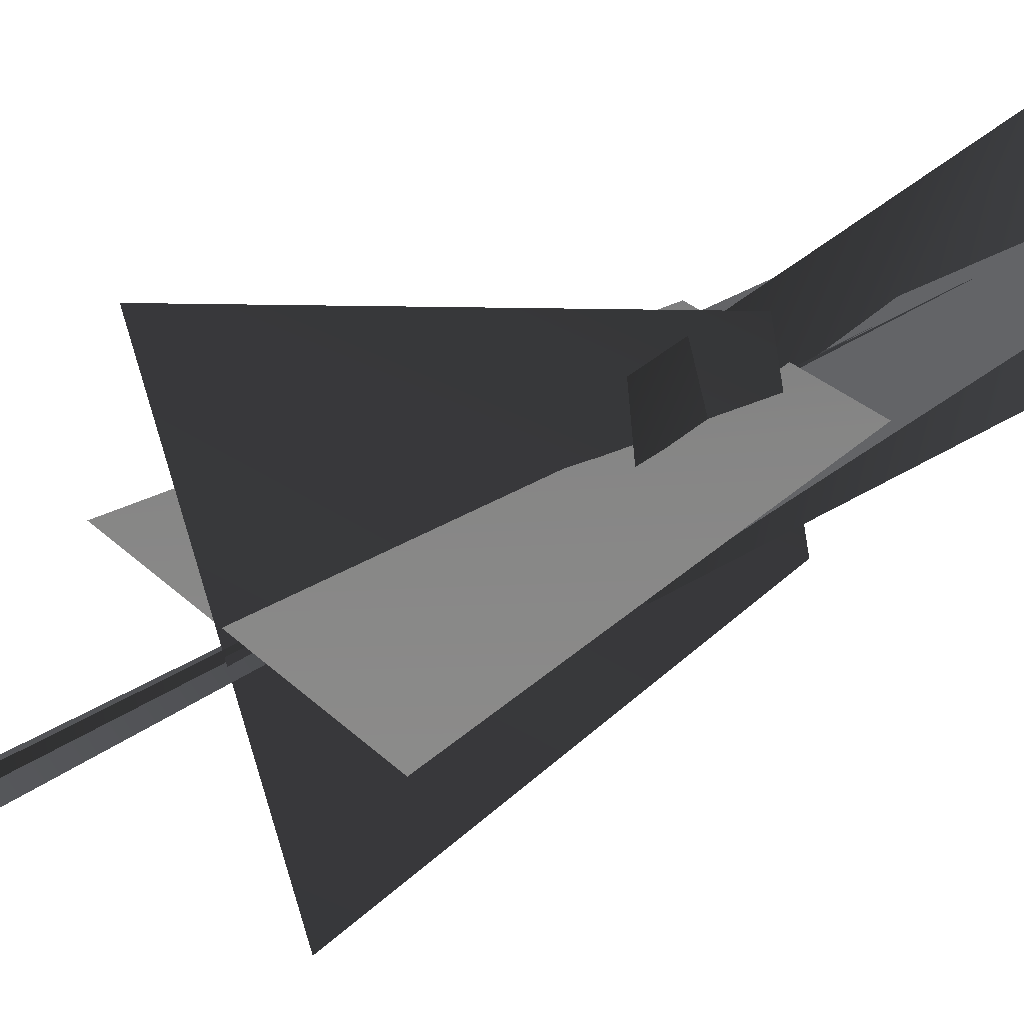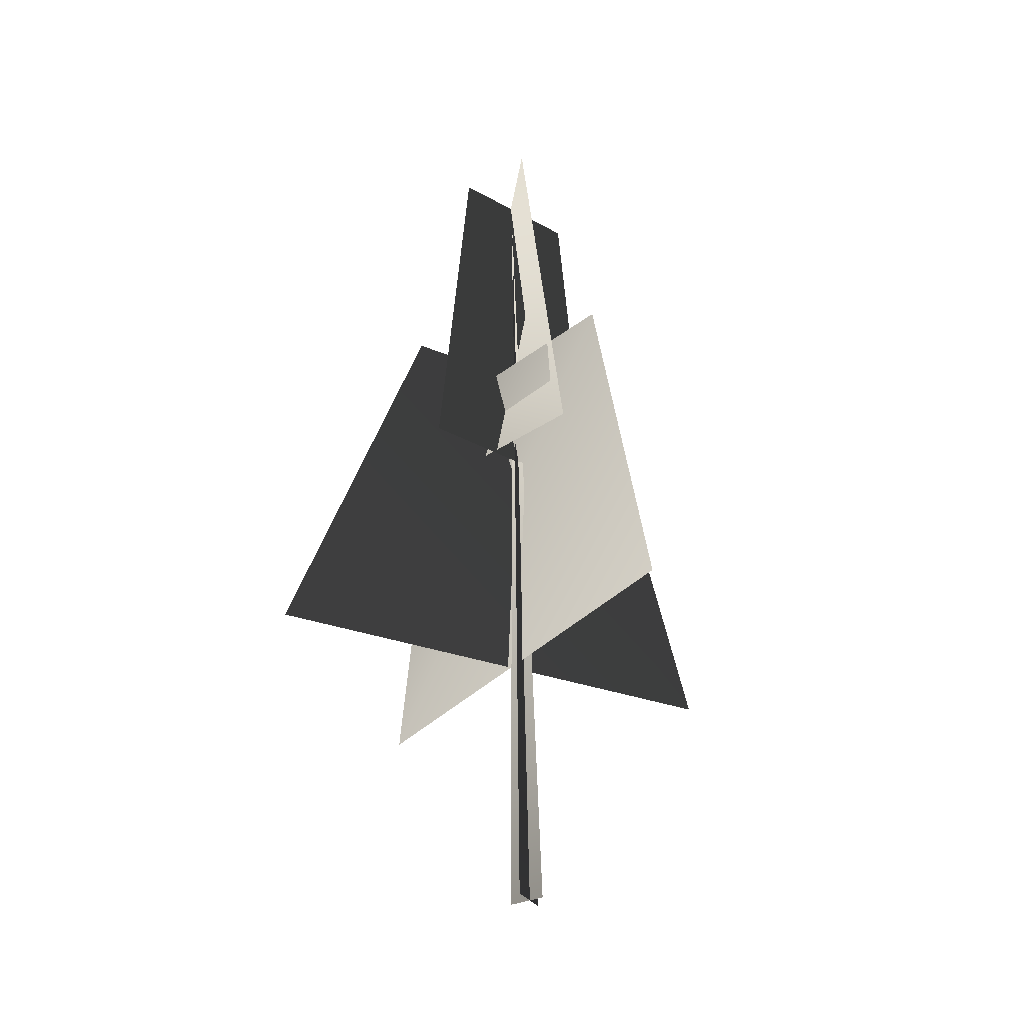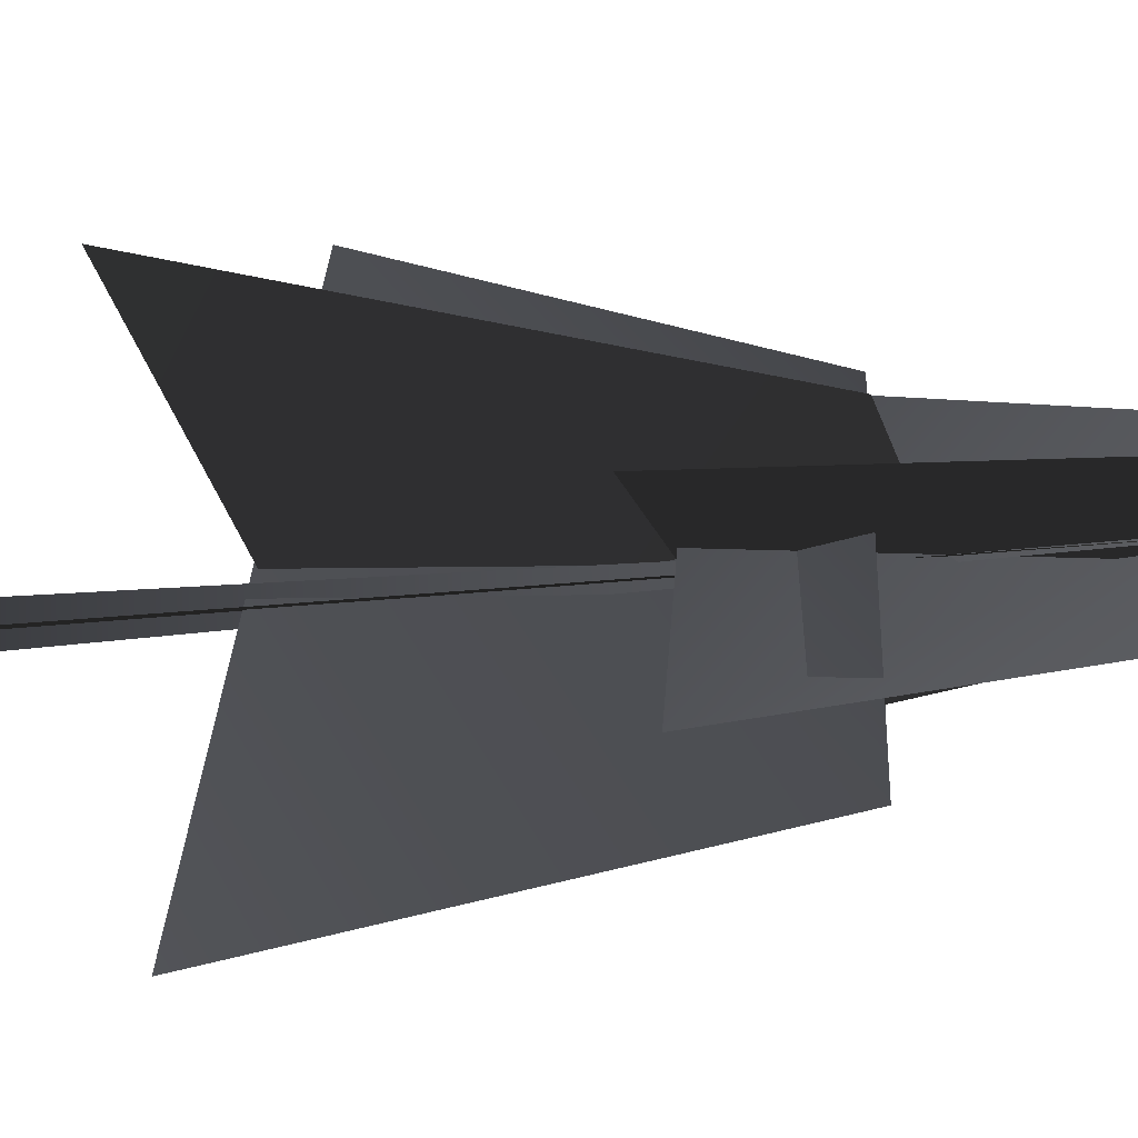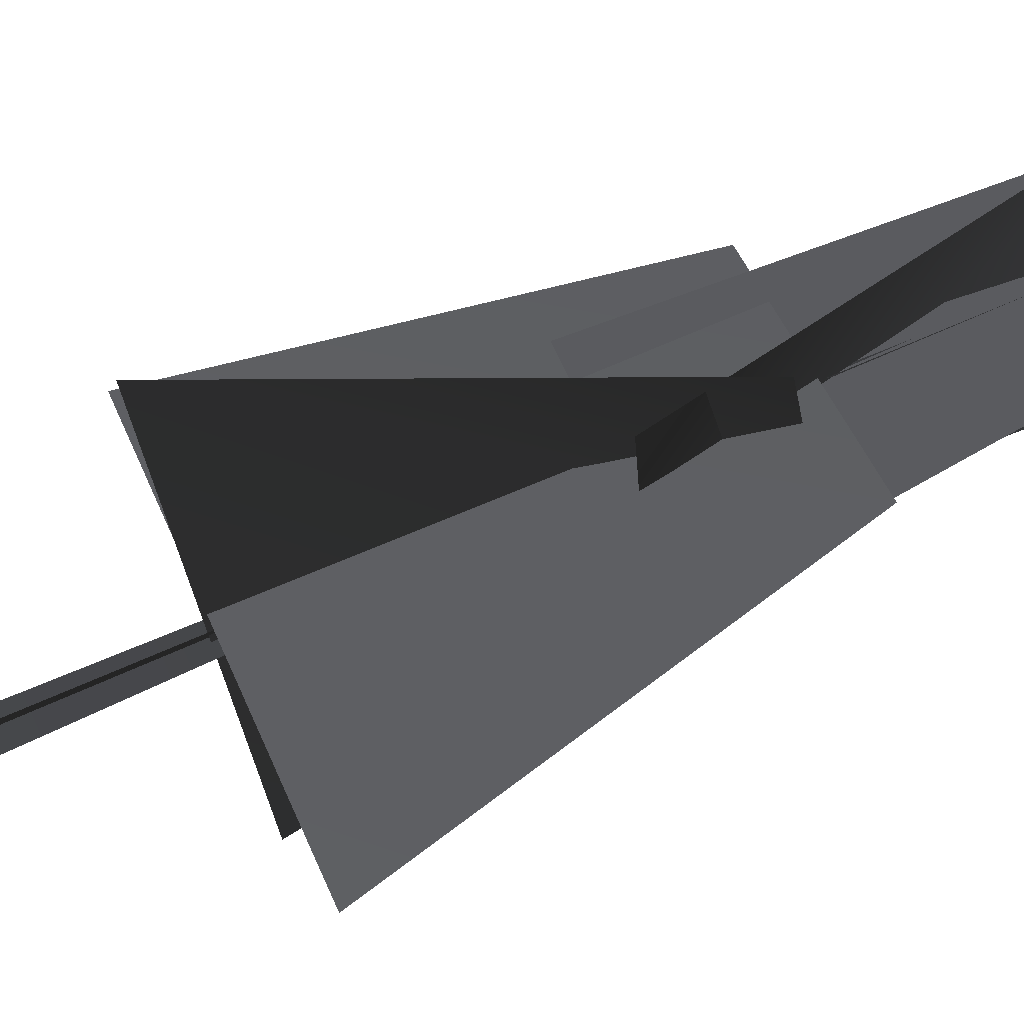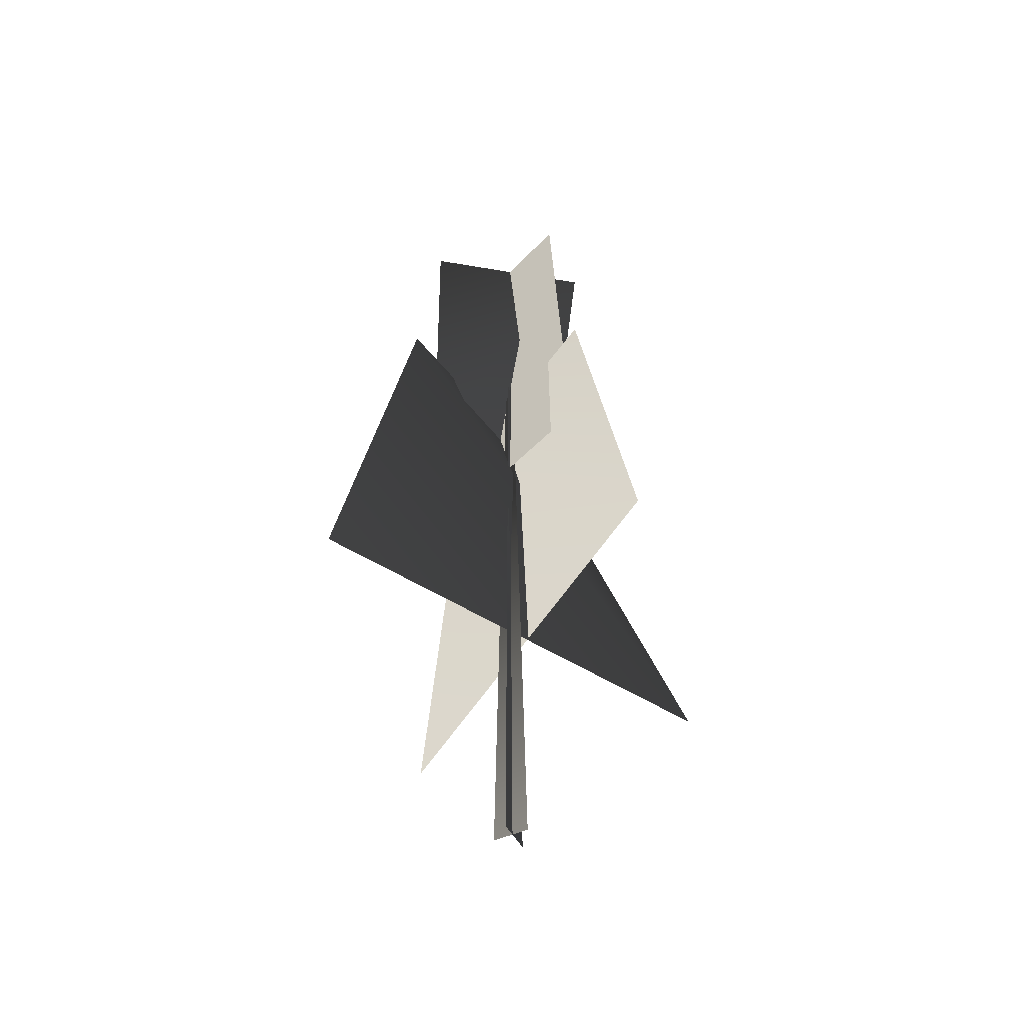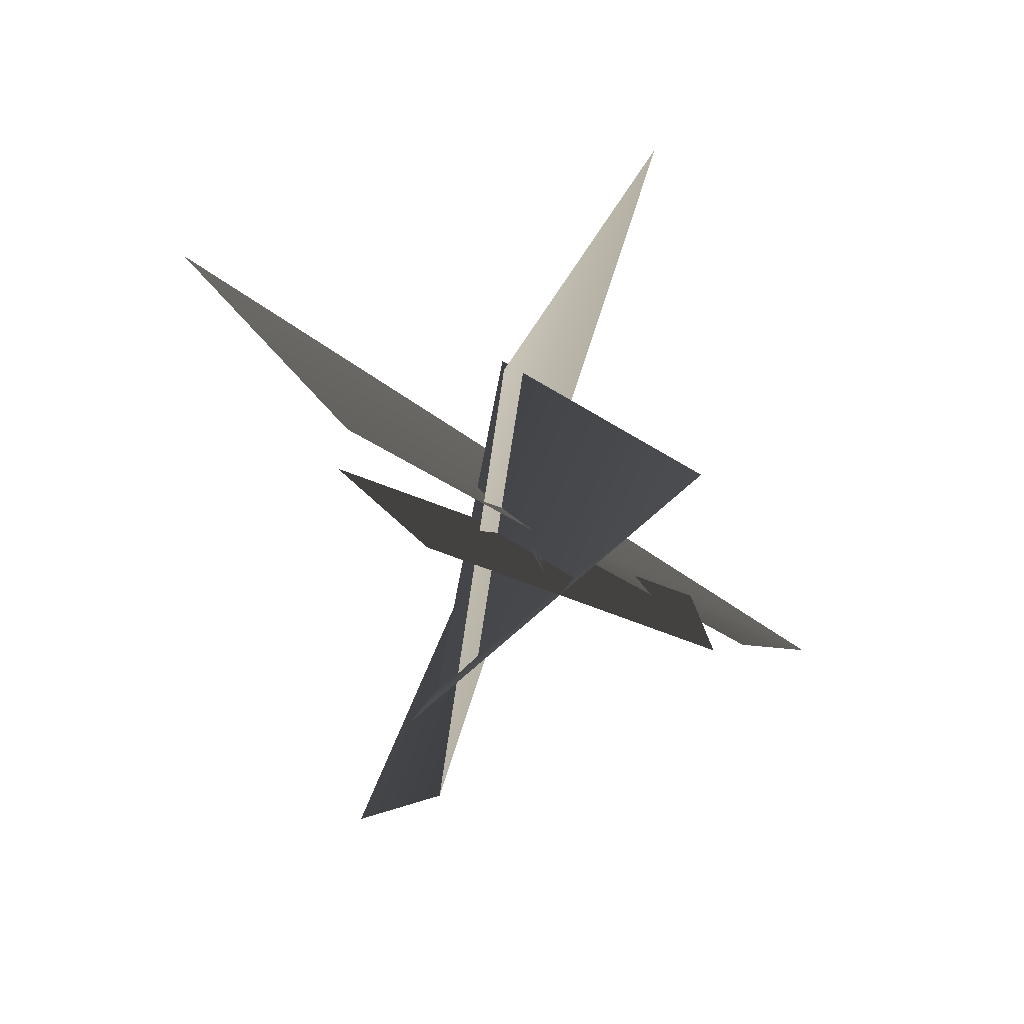
<metadata>
{"format":"obj","ext":"obj","renderer":"f3d","projection":"perspective","resolution":1024,"background":"white","views":[{"elev":55.2,"azim":57.8,"up":"+Z"},{"elev":-34.6,"azim":122.1,"up":"+Y"},{"elev":-9.1,"azim":111.1,"up":"+Z"},{"elev":75.7,"azim":66.1,"up":"+Z"},{"elev":-47.3,"azim":-151.2,"up":"+Y"},{"elev":4.8,"azim":176.9,"up":"+Z"}]}
</metadata>
<code>
v 1.208 11.87 -1.938
v -1.258 20.74 1.482
v 0.3705 11.95 2.31
v 1.793 20.68 -1.119
v -2.081 11.89 -0.7485
v 1.608 20.68 0.7281
v 2.489 11.75 0.9168
v -1.396 20.77 -0.3667
v -2.139 6.103 5.124
v 2.138 5.805 -4.678
v 1.279 14.63 -2.89
v 0.4644 14.15 2.292
v -4.344 6.037 -2.192
v 4.661 6.037 3.588
v 2.389 14.79 1.609
v -2.41 14.84 -1.033
v 1.208 11.87 -1.938
v 0.3705 11.95 2.31
v -1.258 20.74 1.482
v 1.793 20.68 -1.119
v -2.081 11.89 -0.7485
v 2.489 11.75 0.9168
v 1.608 20.68 0.7281
v -1.396 20.77 -0.3667
v -2.139 6.103 5.124
v 1.279 14.63 -2.89
v 2.138 5.805 -4.678
v 0.4644 14.15 2.292
v -4.344 6.037 -2.192
v 2.389 14.79 1.609
v 4.661 6.037 3.588
v -2.41 14.84 -1.033
v -0.05434 -0.1375 -0.4408
v 0.2283 19.82 0.1681
v -0.02296 -0.1425 0.3622
v 0.402 -0.1375 -0.1282
v 0.2283 19.82 0.1681
v -0.4014 -0.1425 -0.1097
v -0.05434 -0.1375 -0.4408
v -0.02296 -0.1425 0.3622
v 0.2283 19.82 0.1681
v 0.402 -0.1375 -0.1282
v -0.4014 -0.1425 -0.1097
v 0.2283 19.82 0.1681
g MEP_Con_01_f_LOD_02(Clone)_12642_209
f 1 3 2
f 4 1 2
f 5 7 6
f 8 5 6
f 9 11 10
f 12 11 9
f 13 15 14
f 16 15 13
f 17 19 18
f 20 19 17
f 21 23 22
f 24 23 21
f 25 27 26
f 28 25 26
f 29 31 30
f 32 29 30
f 33 35 34
f 36 38 37
f 39 41 40
f 42 44 43

</code>
